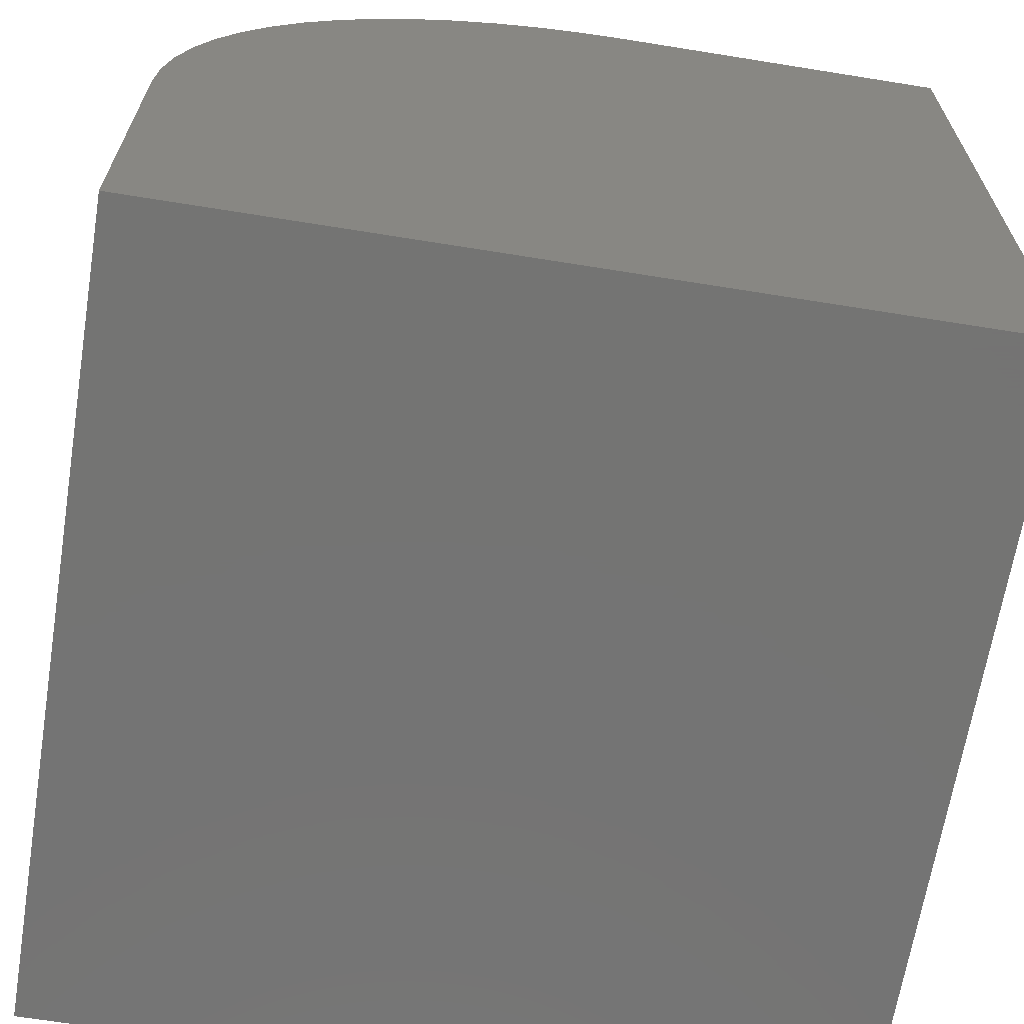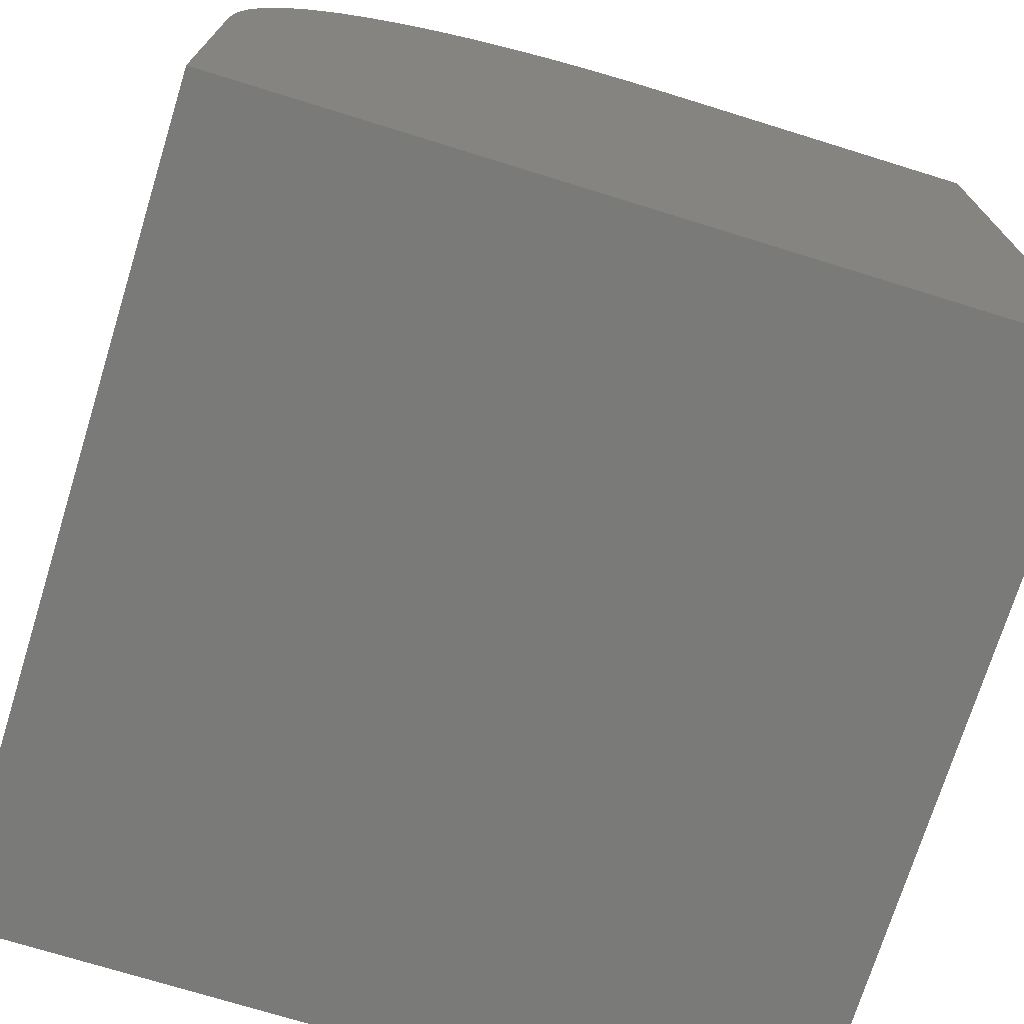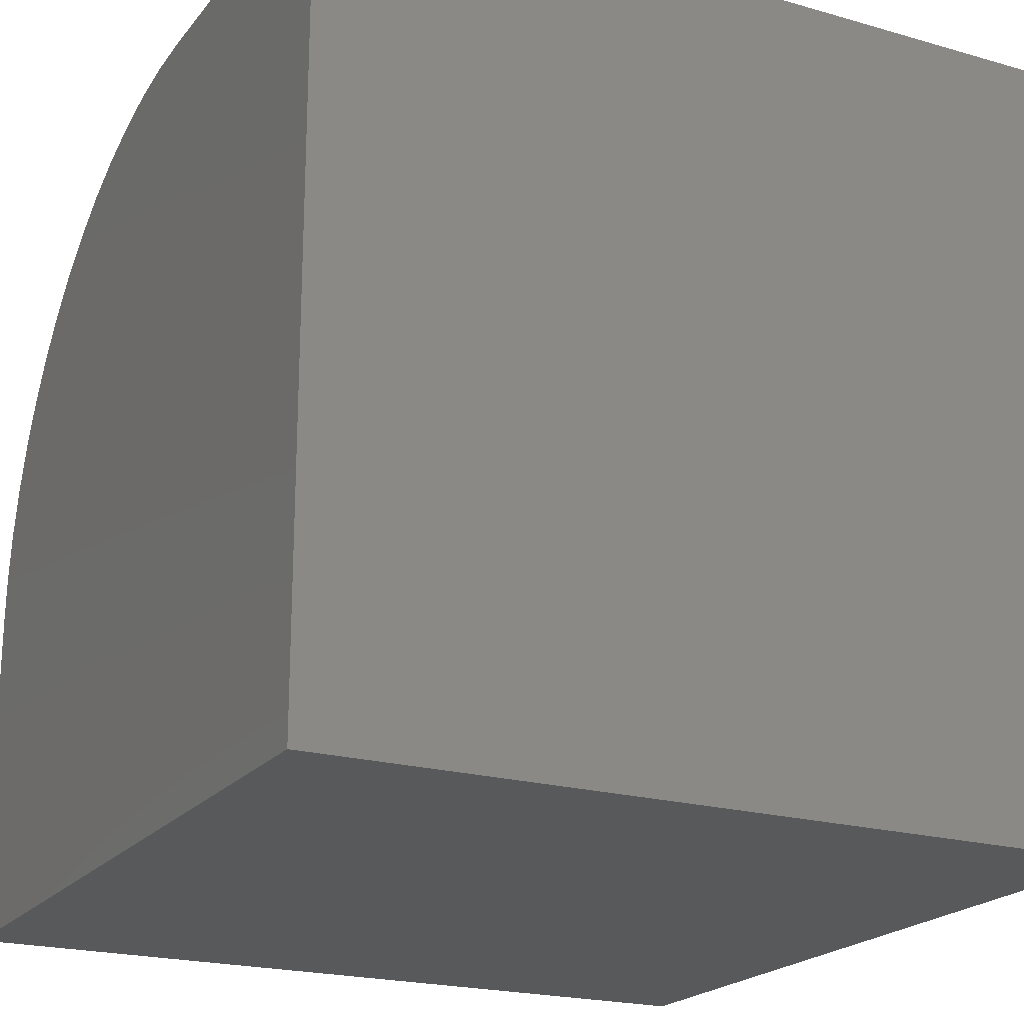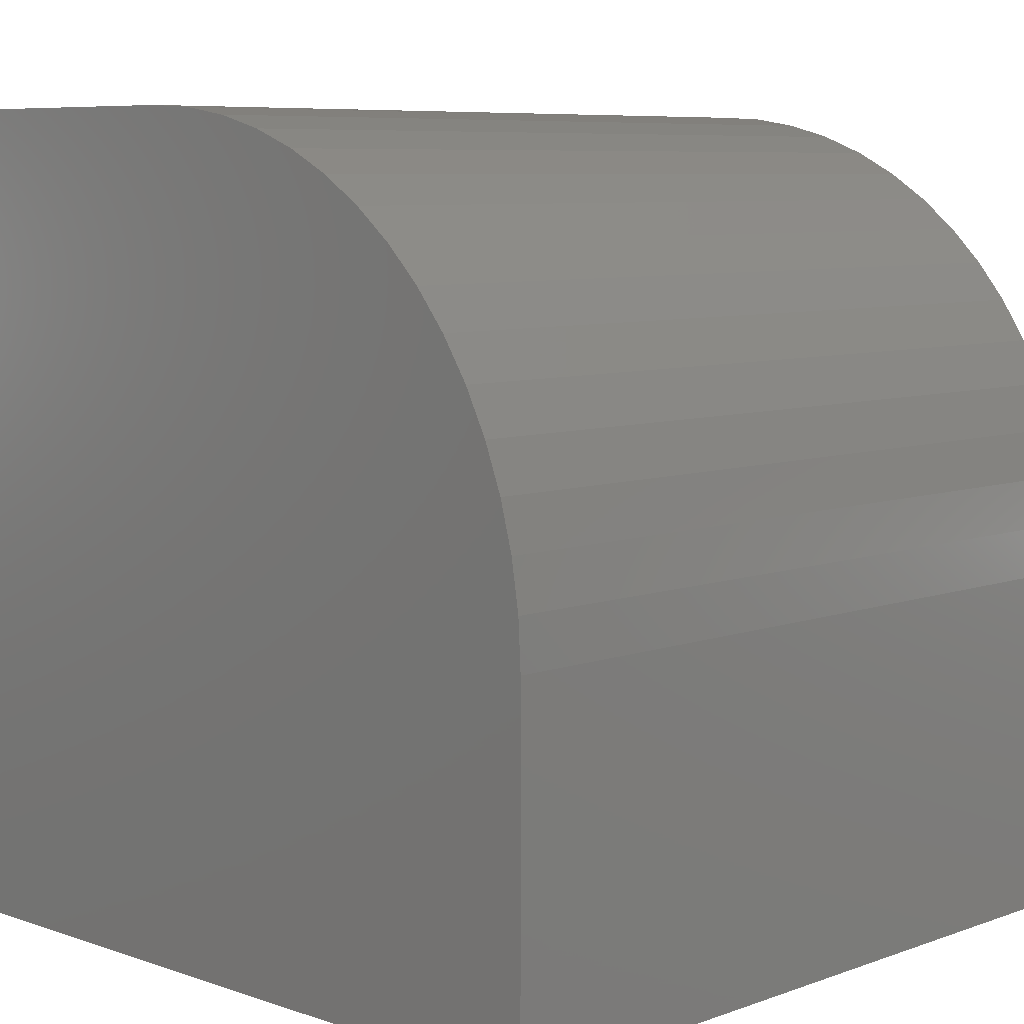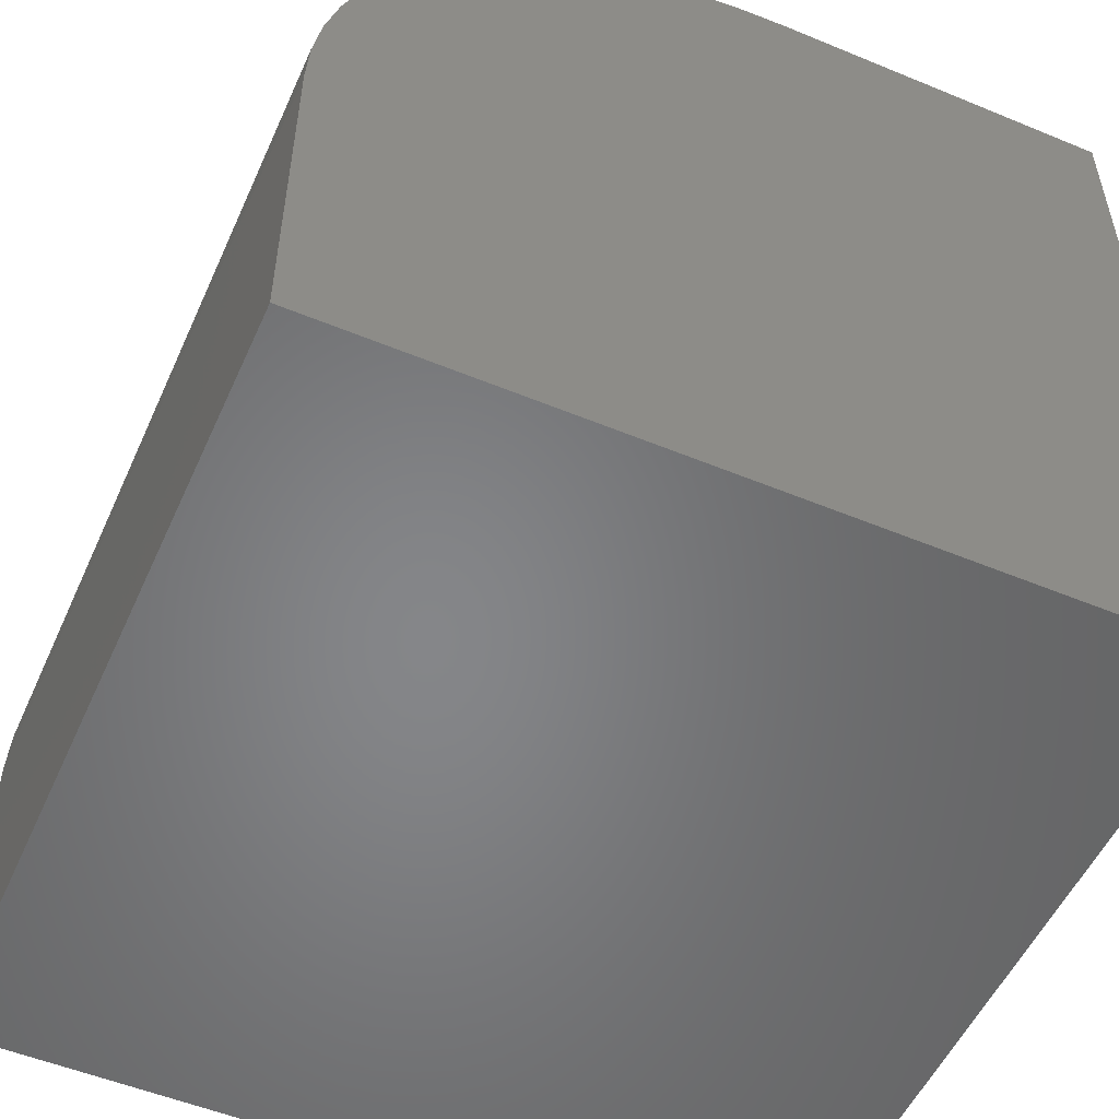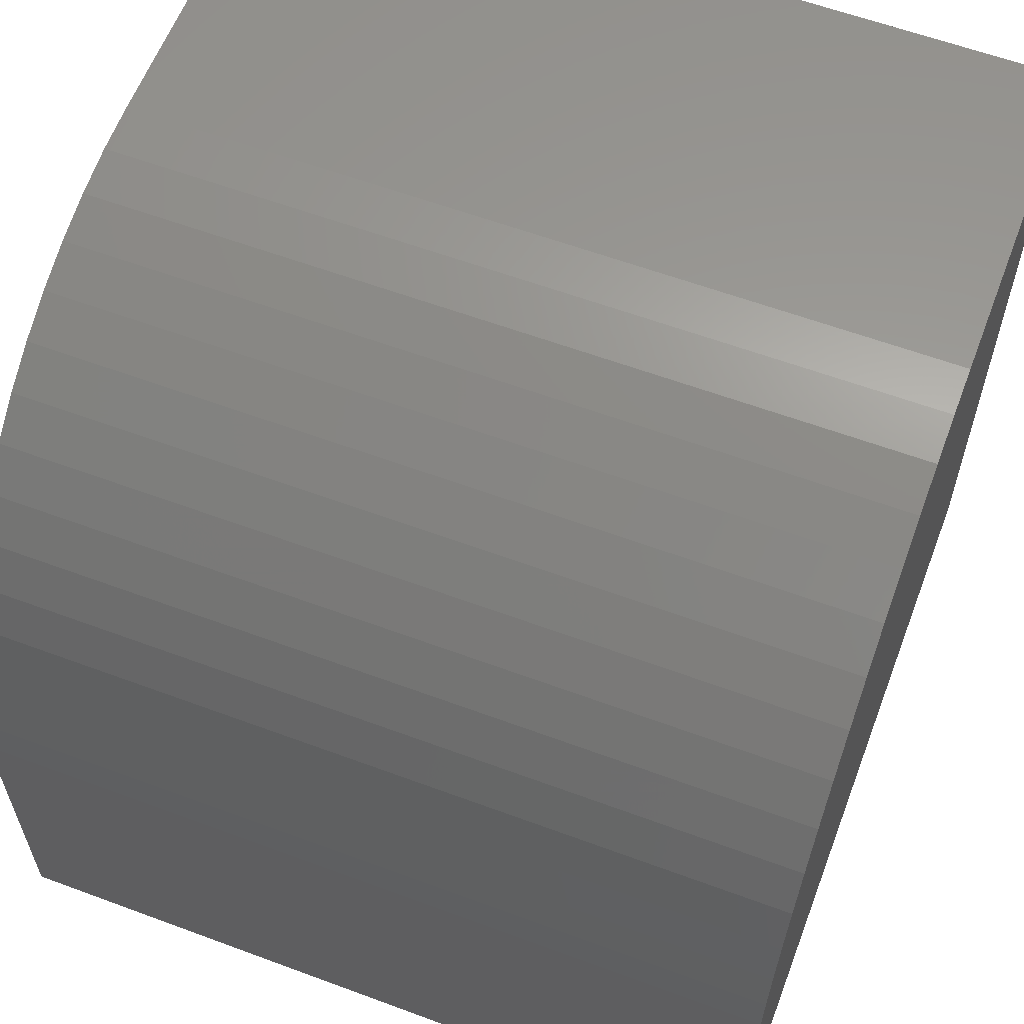
<metadata>
{"format":"stl","ext":"stl","renderer":"f3d","projection":"perspective","resolution":1024,"background":"white","views":[{"elev":-66.1,"azim":-99.2,"up":"+Z"},{"elev":-73.0,"azim":-107.2,"up":"+Z"},{"elev":-20.9,"azim":-27.3,"up":"+Z"},{"elev":7.3,"azim":134.3,"up":"+Z"},{"elev":-53.0,"azim":66.1,"up":"+Y"},{"elev":60.3,"azim":20.8,"up":"+Y"}]}
</metadata>
<code>
# stl→obj: 38 verts, 72 faces
v 0 0 10
v 0 4.255 10
v 0 0 0
v 0 4.856 9.969
v 0 5.45 9.874
v 0 6.031 9.719
v 0 6.592 9.503
v 0 7.128 9.23
v 0 7.632 8.903
v 0 8.099 8.524
v 0 9.874 5.45
v 0 9.969 4.856
v 0 10 4.255
v 0 10 0
v 0 8.524 8.099
v 0 8.903 7.632
v 0 9.23 7.128
v 0 9.503 6.592
v 0 9.719 6.031
v 10 4.255 10
v 10 0 10
v 10 0 0
v 10 10 0
v 10 10 4.255
v 10 6.031 9.719
v 10 5.45 9.874
v 10 4.856 9.969
v 10 9.969 4.856
v 10 9.874 5.45
v 10 9.719 6.031
v 10 8.903 7.632
v 10 8.524 8.099
v 10 8.099 8.524
v 10 7.632 8.903
v 10 7.128 9.23
v 10 6.592 9.503
v 10 9.503 6.592
v 10 9.23 7.128
f 1 2 3
f 3 2 4
f 4 5 3
f 3 5 6
f 3 6 7
f 7 8 3
f 3 8 9
f 3 9 10
f 11 12 3
f 3 12 13
f 3 13 14
f 10 15 3
f 3 15 16
f 3 16 17
f 17 18 3
f 3 18 19
f 3 19 11
f 2 1 20
f 20 1 21
f 20 21 22
f 22 23 24
f 25 26 22
f 22 26 27
f 22 27 20
f 24 28 22
f 22 28 29
f 22 29 30
f 31 32 22
f 22 32 33
f 22 33 34
f 34 35 22
f 22 35 36
f 22 36 25
f 30 37 22
f 22 37 38
f 22 38 31
f 14 23 3
f 3 23 22
f 24 23 13
f 13 23 14
f 22 21 3
f 3 21 1
f 2 20 27
f 2 27 4
f 4 27 26
f 4 26 5
f 5 26 25
f 5 25 6
f 6 25 36
f 6 36 7
f 7 36 35
f 7 35 8
f 8 35 34
f 8 34 9
f 9 34 33
f 9 33 10
f 10 33 32
f 10 32 15
f 15 32 31
f 15 31 16
f 16 31 38
f 16 38 17
f 17 38 37
f 17 37 18
f 18 37 30
f 18 30 19
f 19 30 29
f 19 29 11
f 11 29 28
f 11 28 12
f 12 28 24
f 12 24 13

</code>
